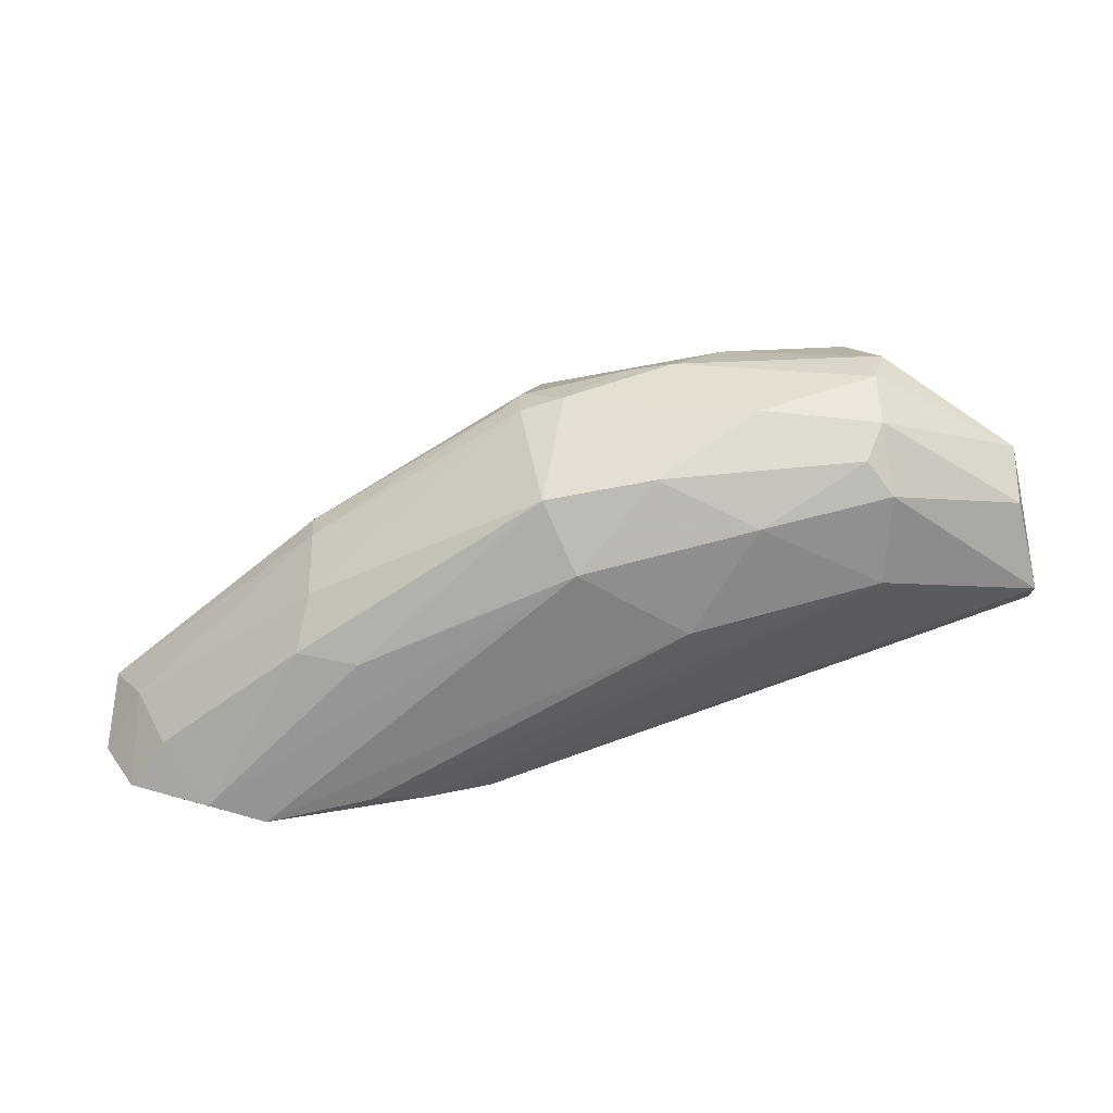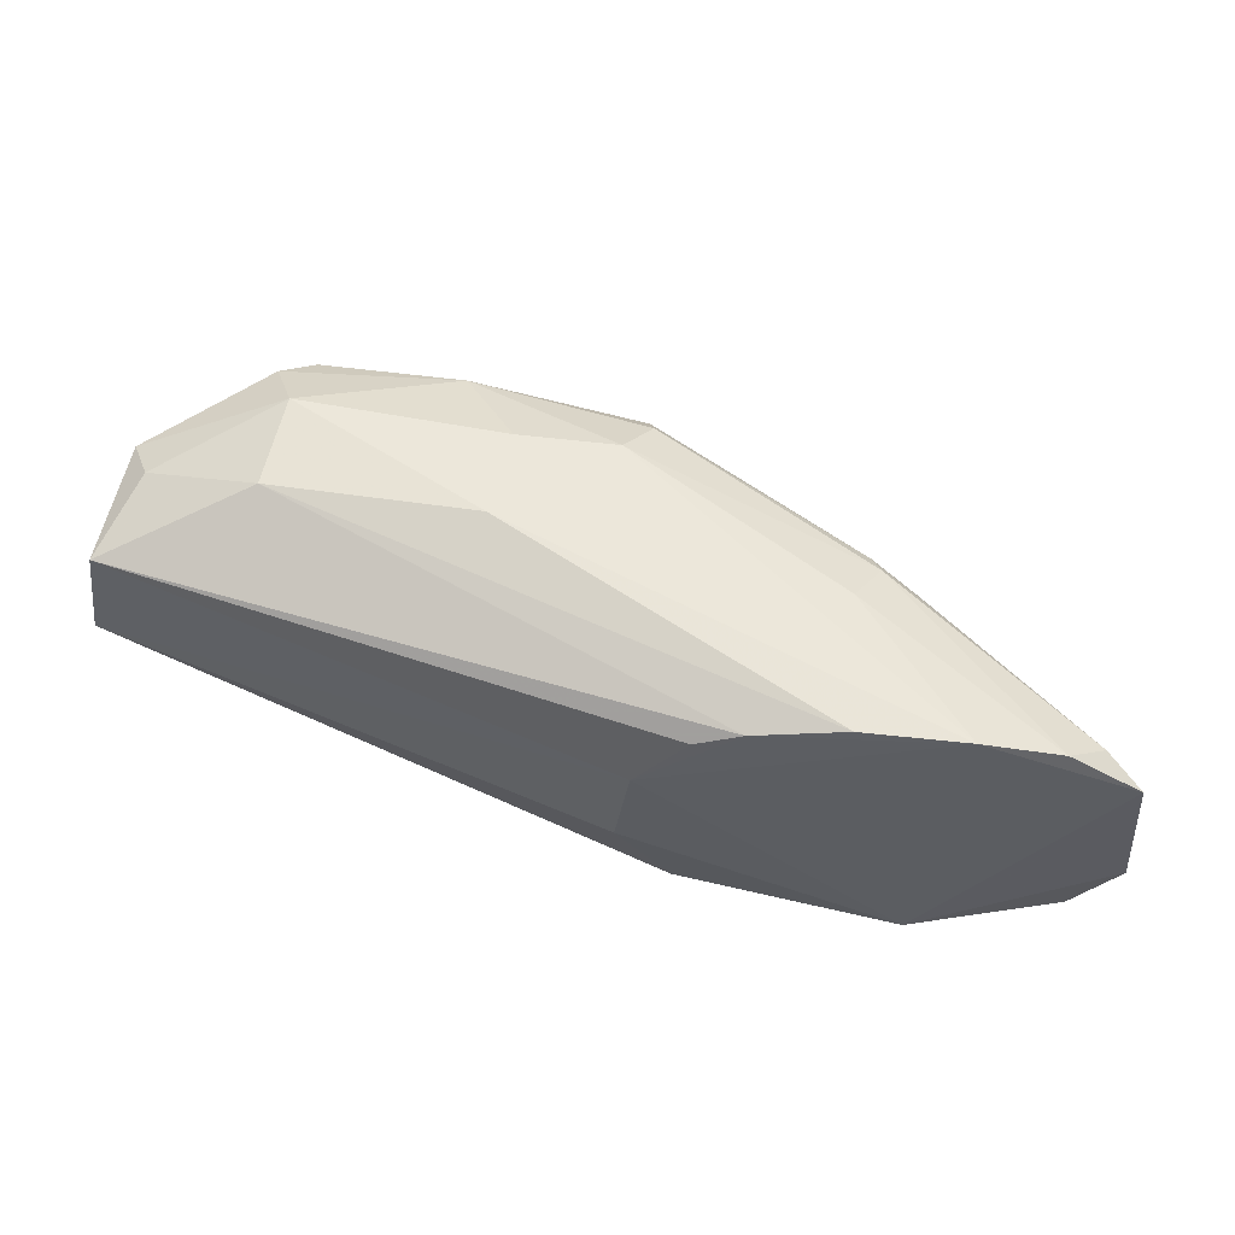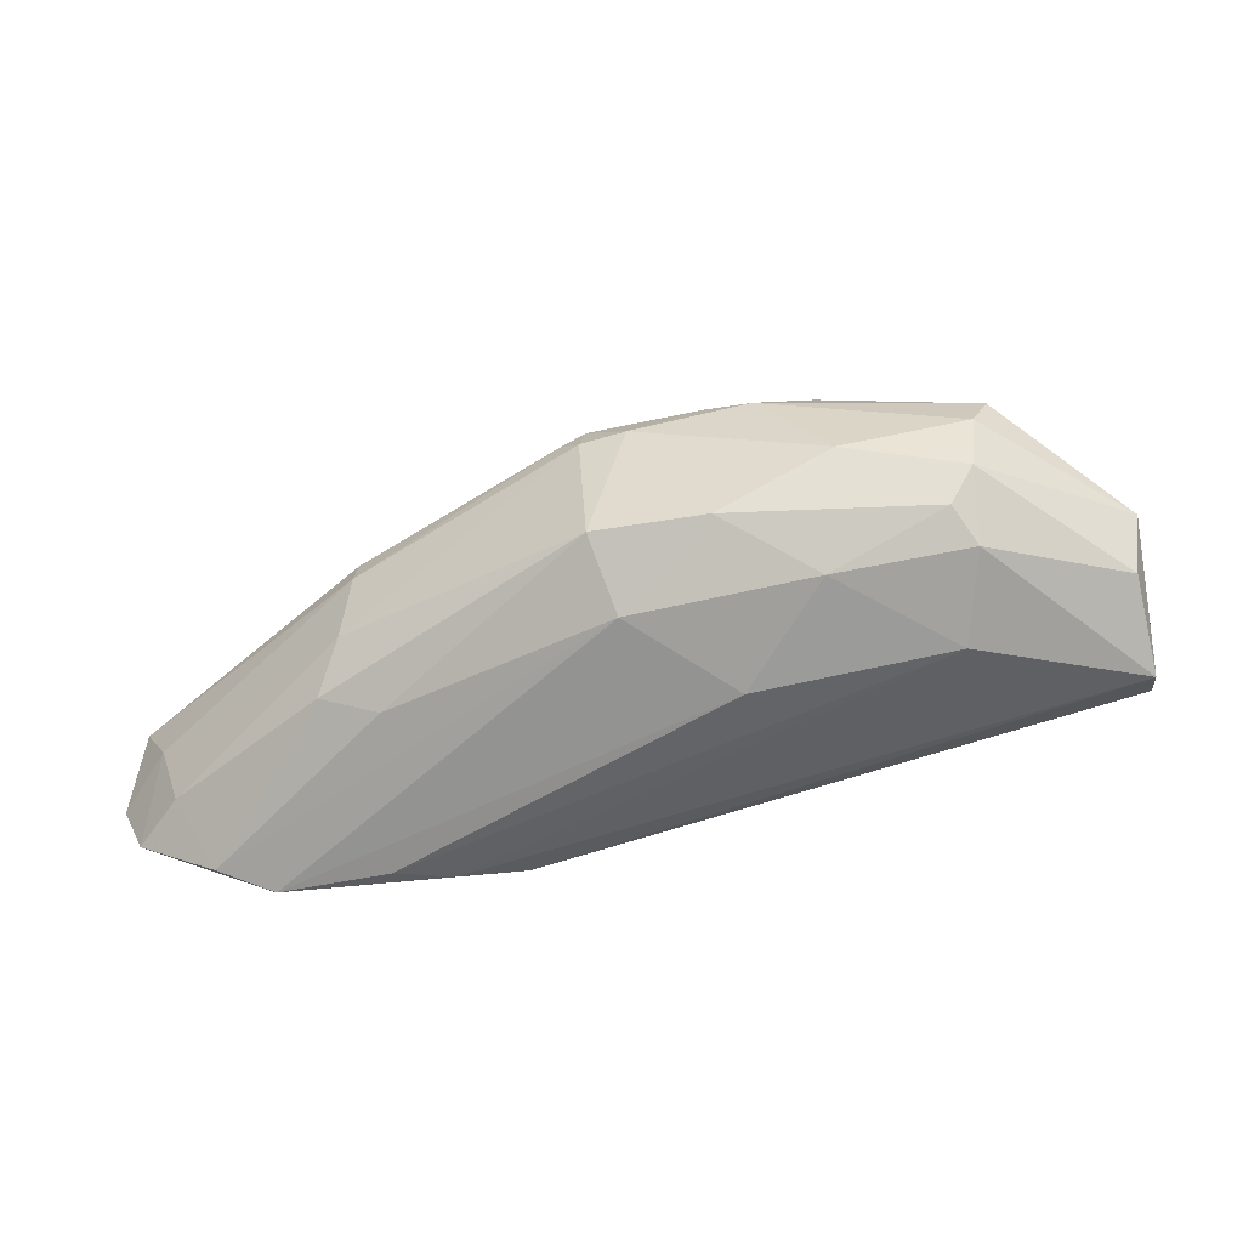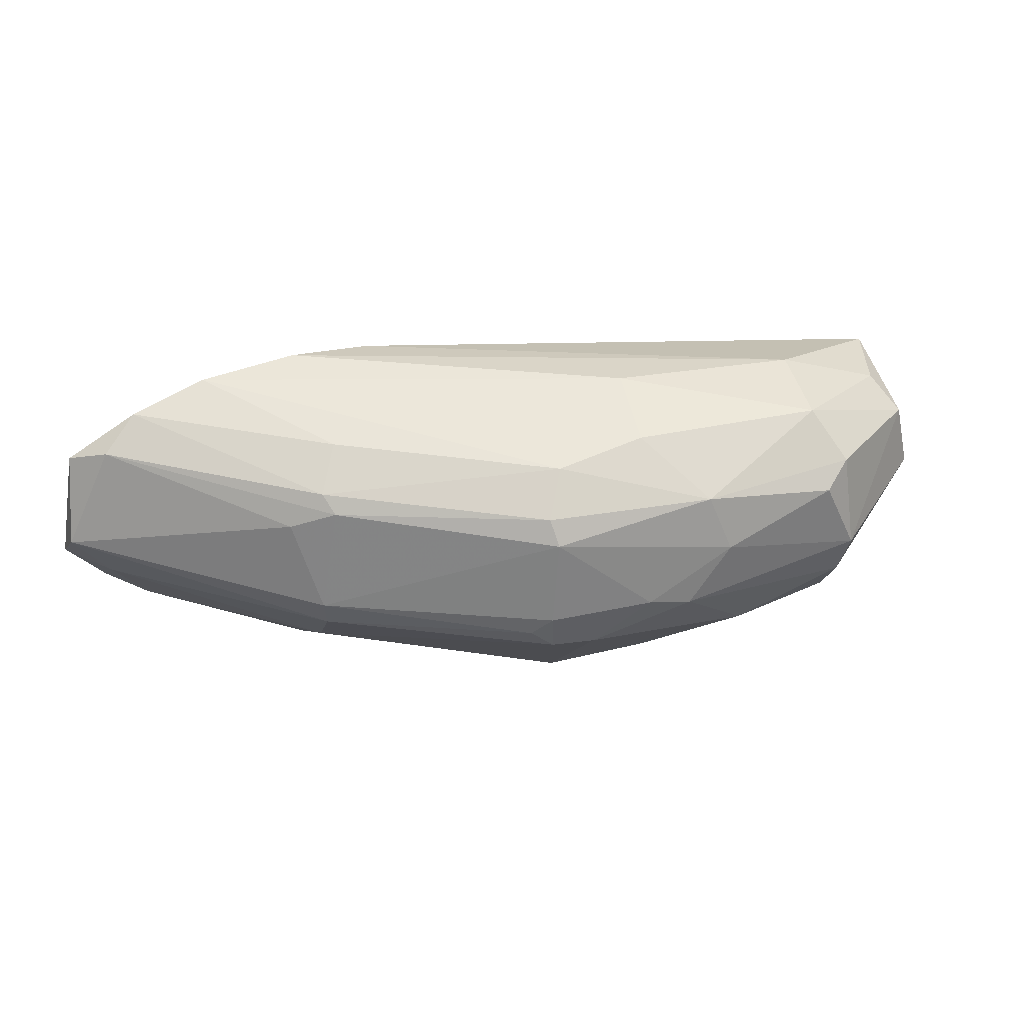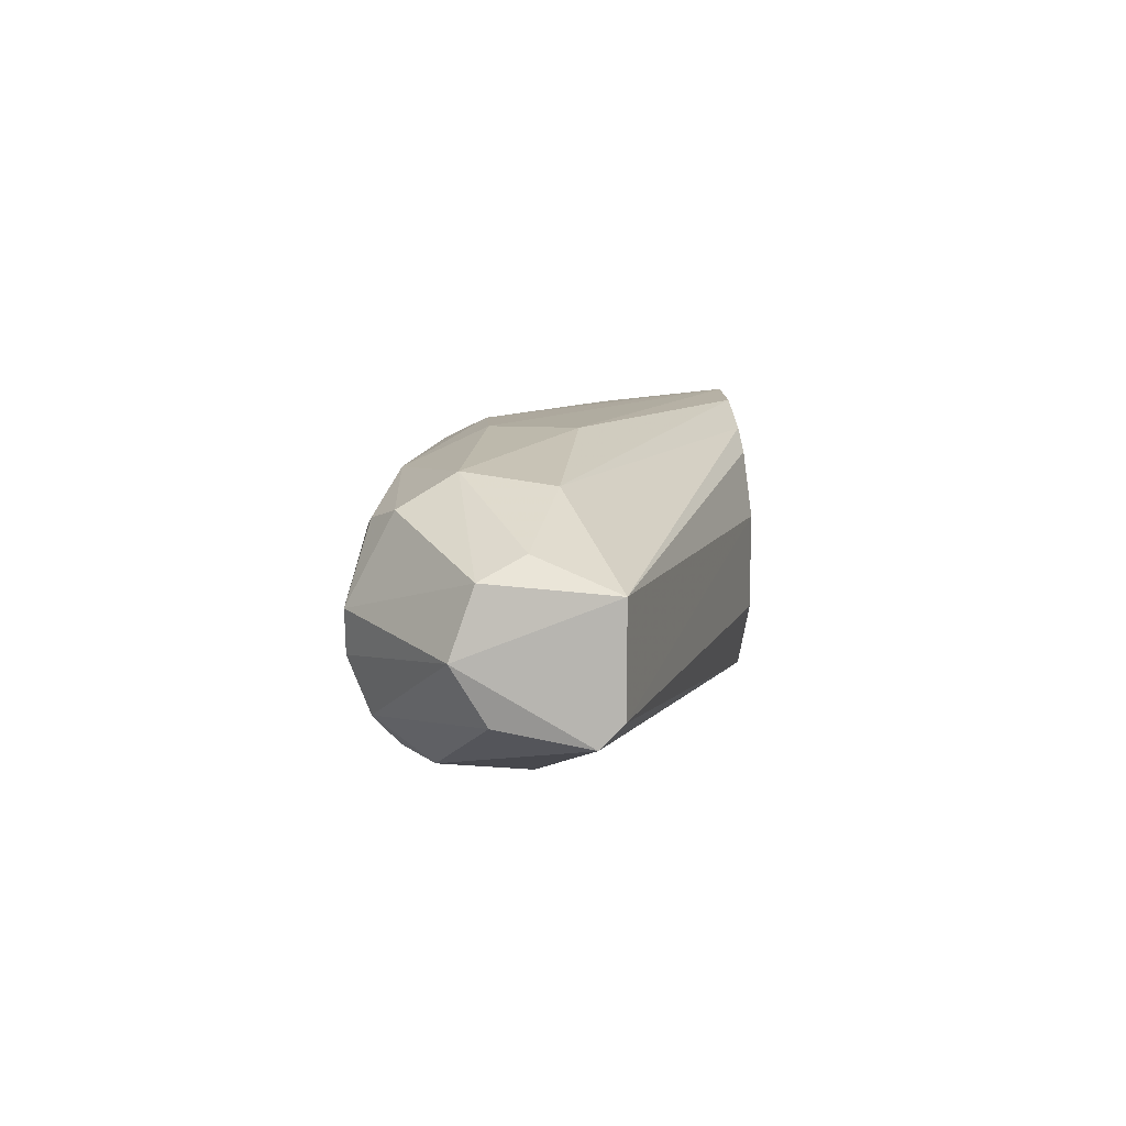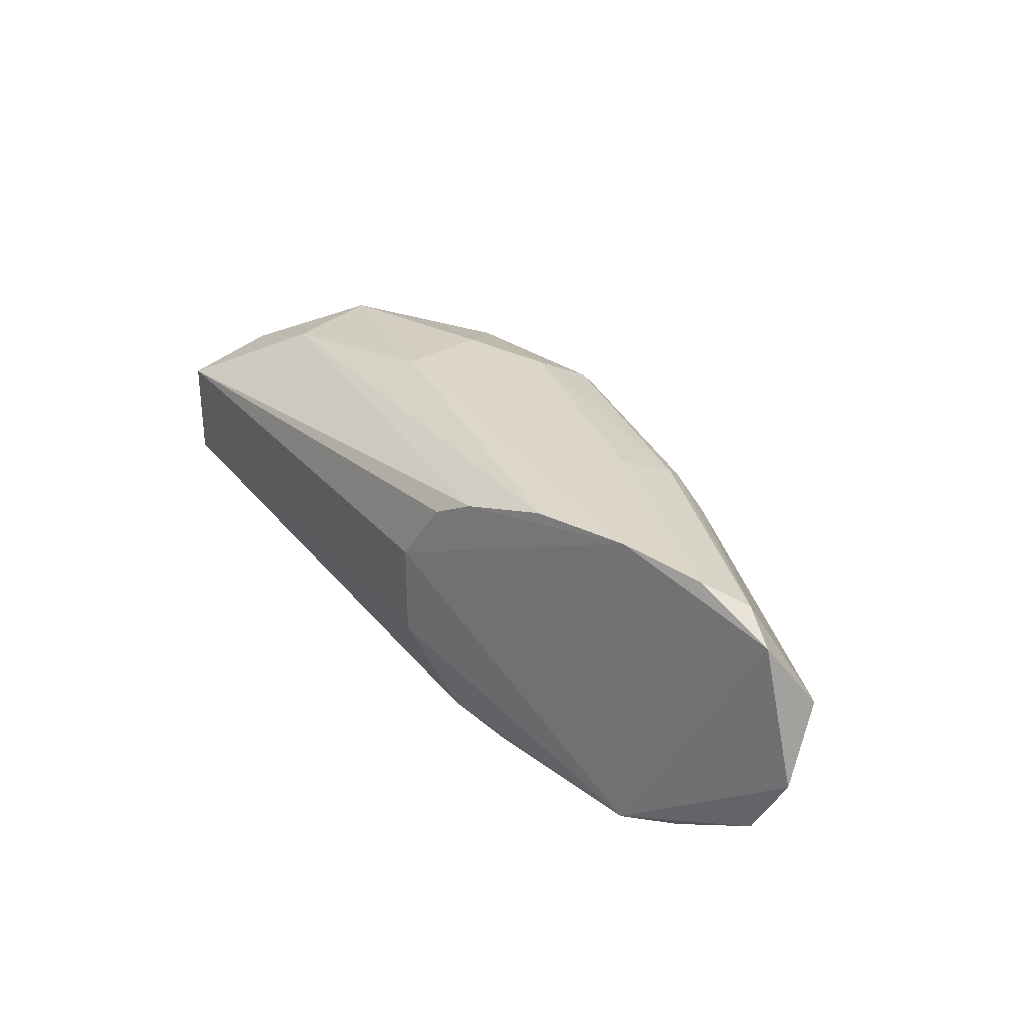
<metadata>
{"format":"obj","ext":"obj","renderer":"f3d","projection":"perspective","resolution":1024,"background":"white","views":[{"elev":30.1,"azim":179.4,"up":"+Y"},{"elev":-33.7,"azim":-8.2,"up":"+Y"},{"elev":22.6,"azim":-172.7,"up":"+Y"},{"elev":51.5,"azim":153.8,"up":"+Z"},{"elev":9.5,"azim":-94.1,"up":"+Z"},{"elev":30.5,"azim":35.9,"up":"+Z"}]}
</metadata>
<code>
v -0.05743 0.05211 -0.006562
v -0.01335 0.07992 0.001819
v -0.008067 0.07852 0.003121
v 0.04385 0.02956 -0.01819
v 0.03475 0.02936 0.01939
v -0.03769 0.06833 0.01657
v -0.03488 0.07494 -0.01413
v 0.05807 0.035 0.003412
v 0.002395 0.07055 -0.01509
v 0.006276 0.03035 0.01345
v 0.002392 0.06918 0.01602
v 0.00888 0.0303 -0.01507
v -0.01475 0.05496 -0.01929
v -0.05743 0.05211 0.006266
v -0.03835 0.0808 0.001888
v 0.0307 0.05881 -0.002075
v -0.05487 0.06996 -0.000828
v 0.05455 0.0289 0.01288
v -0.01606 0.05364 0.019
v 0.001102 0.03012 -0.00603
v 0.05421 0.02906 -0.01309
v 0.03662 0.02791 -0.01936
v -0.05743 0.05496 -0.009412
v 0.02655 0.05496 0.01448
v 0.007562 0.07435 0.000497
v -0.001532 0.06283 -0.01917
v -0.03519 0.0778 0.01127
v -0.001535 0.06414 0.01889
v 0.03203 0.04981 -0.01496
v -0.03734 0.06025 -0.01671
v -0.05425 0.06709 0.007269
v -0.02277 0.07883 -0.008763
v -0.04013 0.05761 0.01514
v 0.02211 0.03 0.0189
v 0.001101 0.03007 0.005746
v -0.01845 0.07451 0.01485
v 0.01663 0.03036 -0.01762
v 0.04495 0.0297 0.0178
v -0.03797 0.07111 -0.01563
v 0.0309 0.05884 0.001793
v 0.002393 0.07181 0.01347
v 0.004986 0.07571 -0.00209
v -0.03693 0.07804 -0.01033
v -0.05473 0.06584 -0.00763
v 0.04974 0.03524 -0.01264
v 0.05866 0.02891 -0.004942
v -0.0226 0.06812 -0.01792
v 0.02715 0.05236 0.01613
v 0.0502 0.03239 0.01512
v 0.01148 0.03027 0.01609
v 0.03071 0.05496 -0.0098
v -0.01062 0.0732 -0.01514
v 0.02443 0.04977 -0.01765
v -0.01345 0.0642 0.01902
v 0.0232 0.04715 0.01871
v -0.03939 0.07519 0.01266
v 0.05401 0.03644 -0.003452
v -0.05254 0.06166 0.009906
v -0.01983 0.07851 0.008354
v -0.03686 0.08071 -0.003531
v -0.000237 0.07744 -0.002128
v 0.004928 0.07534 0.003033
v 0.03203 0.05238 0.01209
v 0.02352 0.0312 -0.01929
f 37 30 64
f 1 12 20
f 18 5 22
f 20 12 22
f 4 21 22
f 12 1 23
f 1 14 23
f 14 17 23
f 4 22 26
f 22 13 26
f 17 14 31
f 15 17 31
f 19 6 33
f 19 33 34
f 5 19 34
f 14 1 35
f 10 14 35
f 1 20 35
f 22 5 35
f 20 22 35
f 28 11 36
f 22 12 37
f 12 23 37
f 23 30 37
f 5 18 38
f 30 23 39
f 8 16 40
f 16 25 40
f 11 24 41
f 36 11 41
f 24 40 41
f 25 16 42
f 32 7 43
f 7 39 43
f 43 39 44
f 23 17 44
f 39 23 44
f 17 43 44
f 21 4 45
f 4 29 45
f 8 18 46
f 18 22 46
f 22 21 46
f 26 13 47
f 13 30 47
f 39 7 47
f 30 39 47
f 24 11 48
f 11 28 48
f 48 38 49
f 18 8 49
f 38 18 49
f 24 48 49
f 14 10 50
f 33 14 50
f 34 33 50
f 5 34 50
f 35 5 50
f 10 35 50
f 29 9 51
f 9 42 51
f 42 16 51
f 45 29 51
f 9 26 52
f 7 32 52
f 32 9 52
f 47 7 52
f 26 47 52
f 26 9 53
f 4 26 53
f 9 29 53
f 29 4 53
f 19 5 54
f 6 19 54
f 5 28 54
f 36 6 54
f 28 36 54
f 28 5 55
f 5 38 55
f 48 28 55
f 38 48 55
f 27 15 56
f 31 6 56
f 15 31 56
f 36 27 56
f 6 36 56
f 16 8 57
f 21 45 57
f 8 46 57
f 46 21 57
f 51 16 57
f 45 51 57
f 6 31 58
f 31 14 58
f 33 6 58
f 14 33 58
f 3 2 59
f 2 15 59
f 15 27 59
f 27 36 59
f 41 3 59
f 36 41 59
f 15 2 60
f 17 15 60
f 2 32 60
f 43 17 60
f 32 43 60
f 2 3 61
f 9 32 61
f 32 2 61
f 42 9 61
f 42 61 62
f 40 25 62
f 41 40 62
f 3 41 62
f 25 42 62
f 61 3 62
f 8 40 63
f 40 24 63
f 49 8 63
f 24 49 63
f 13 22 64
f 30 13 64
f 22 37 64

</code>
